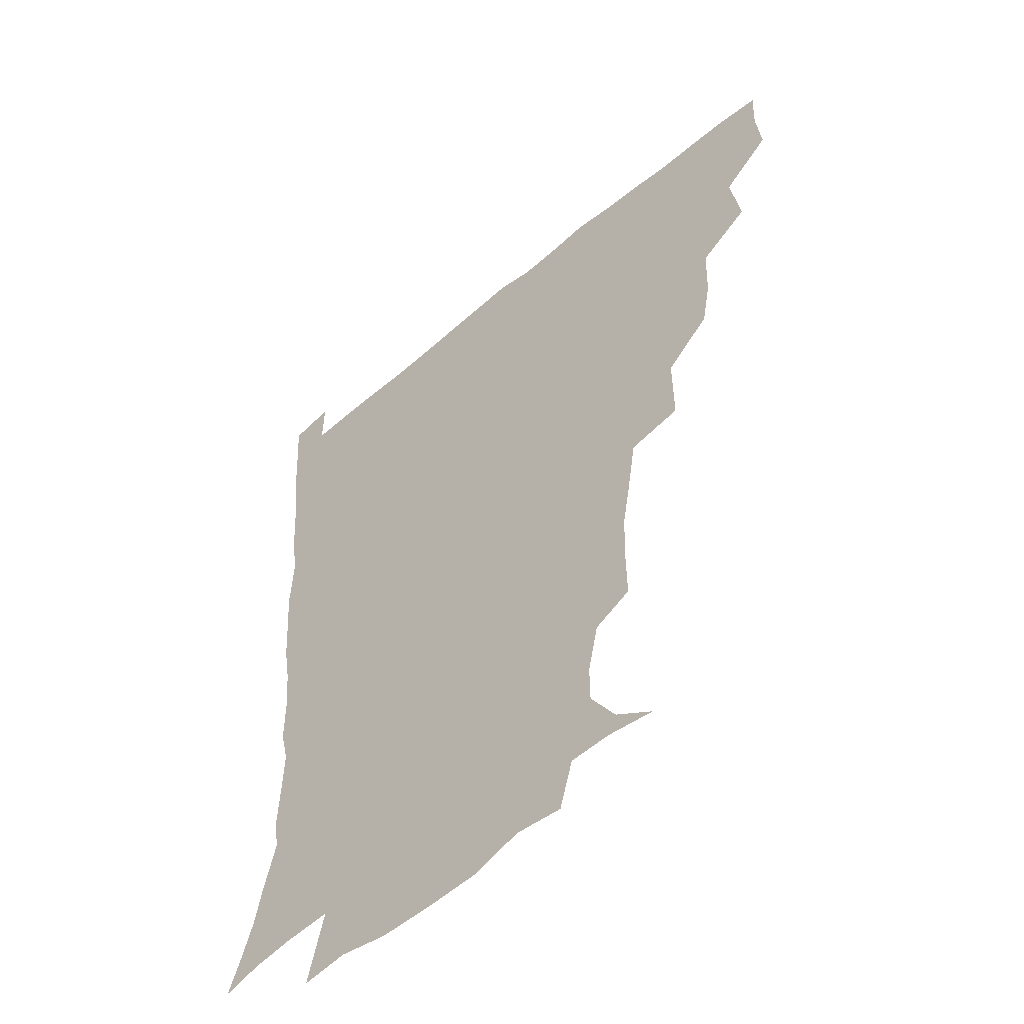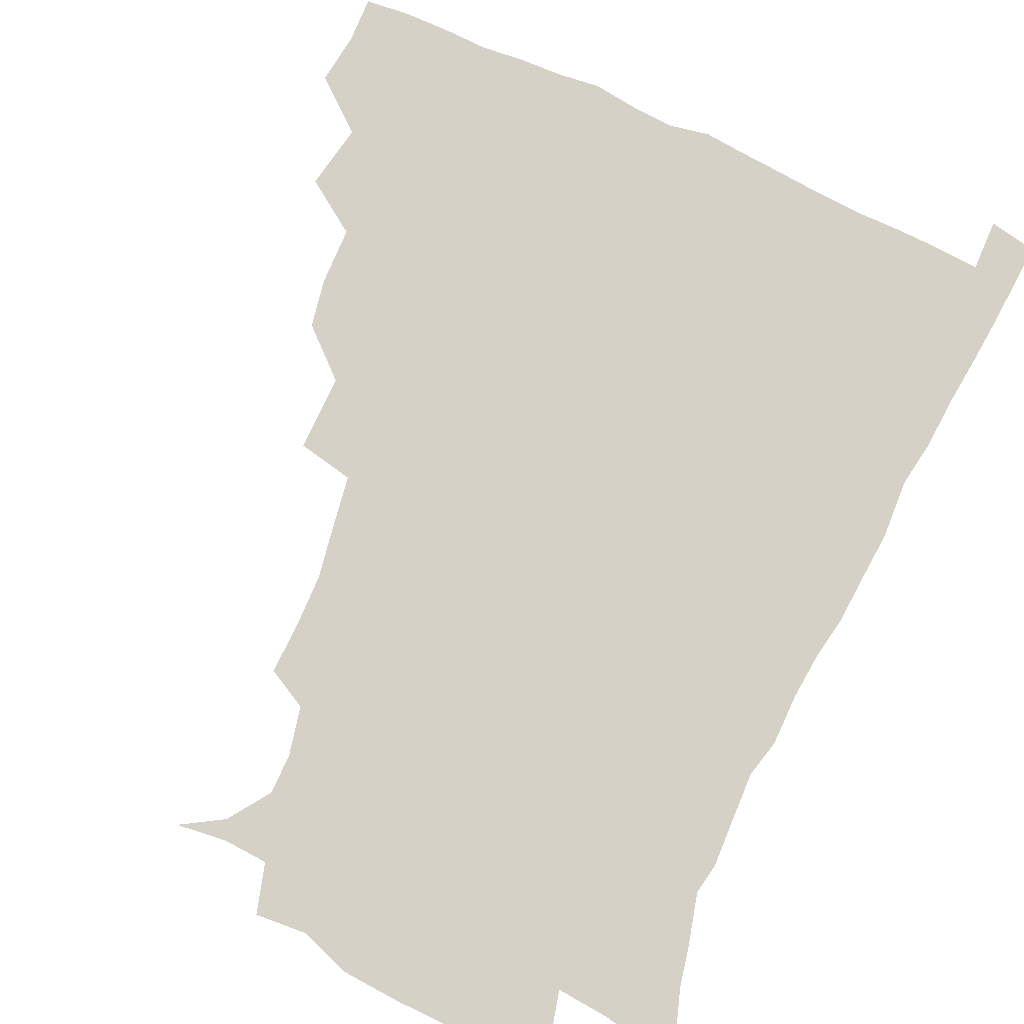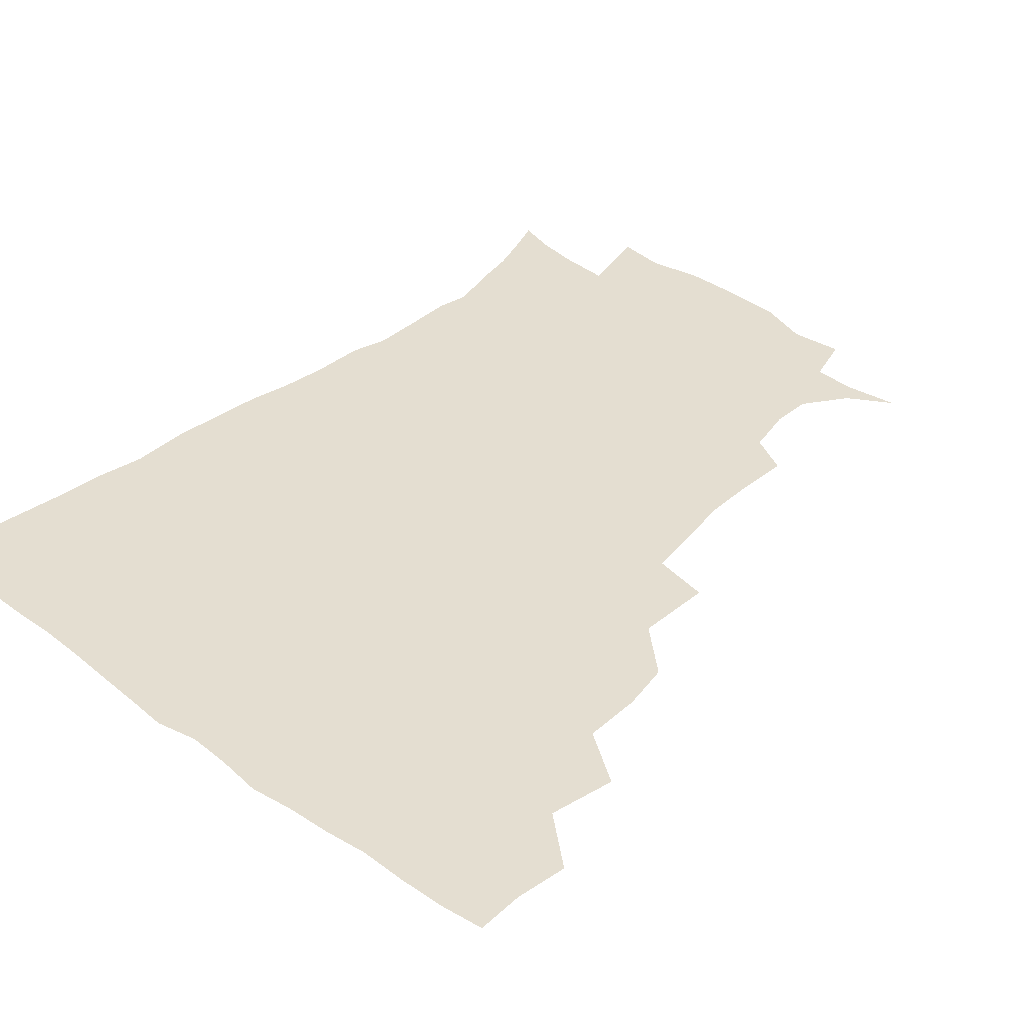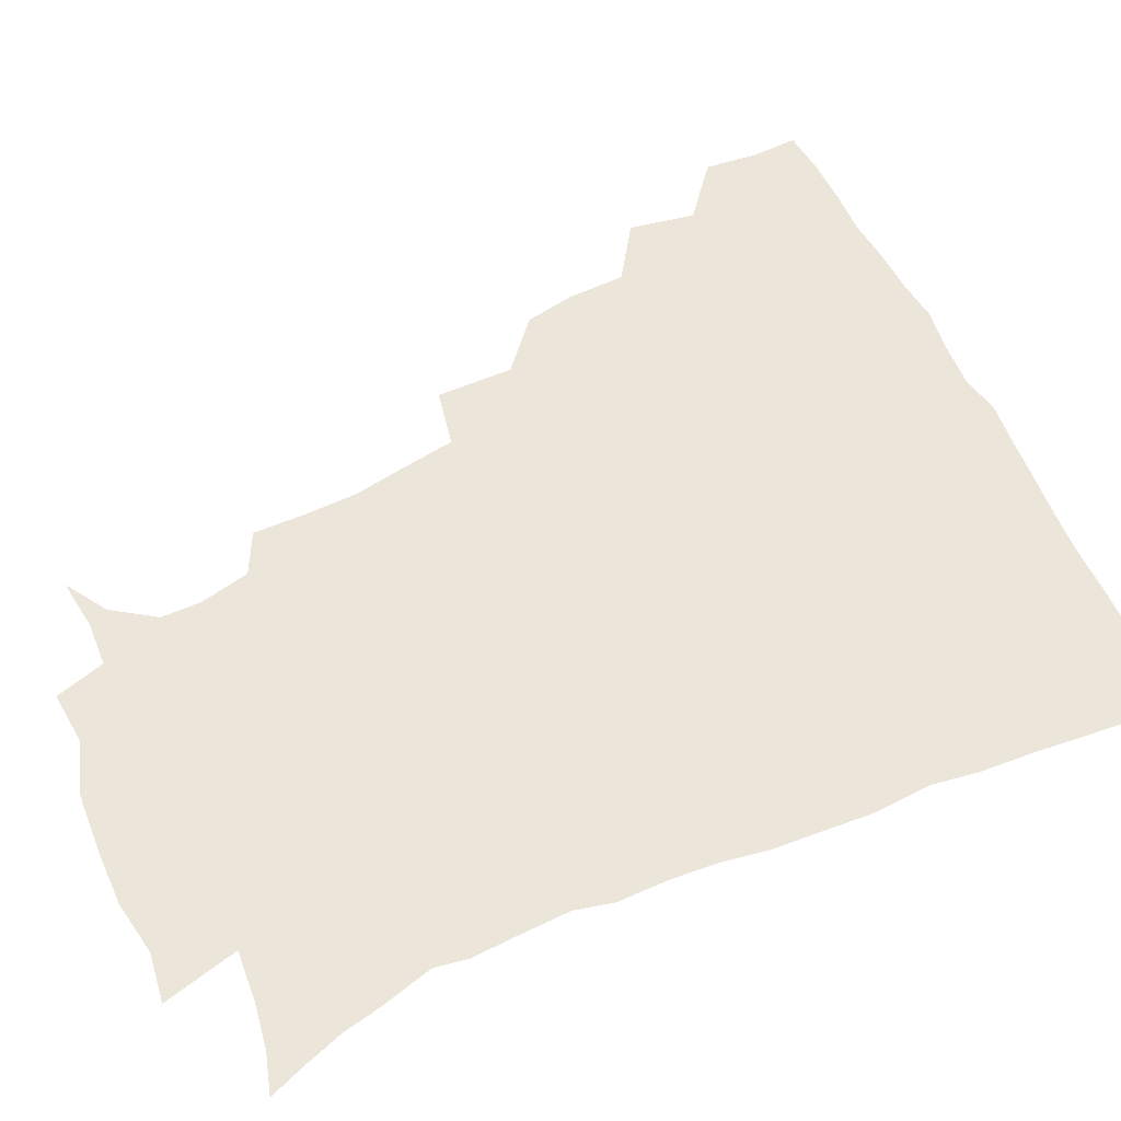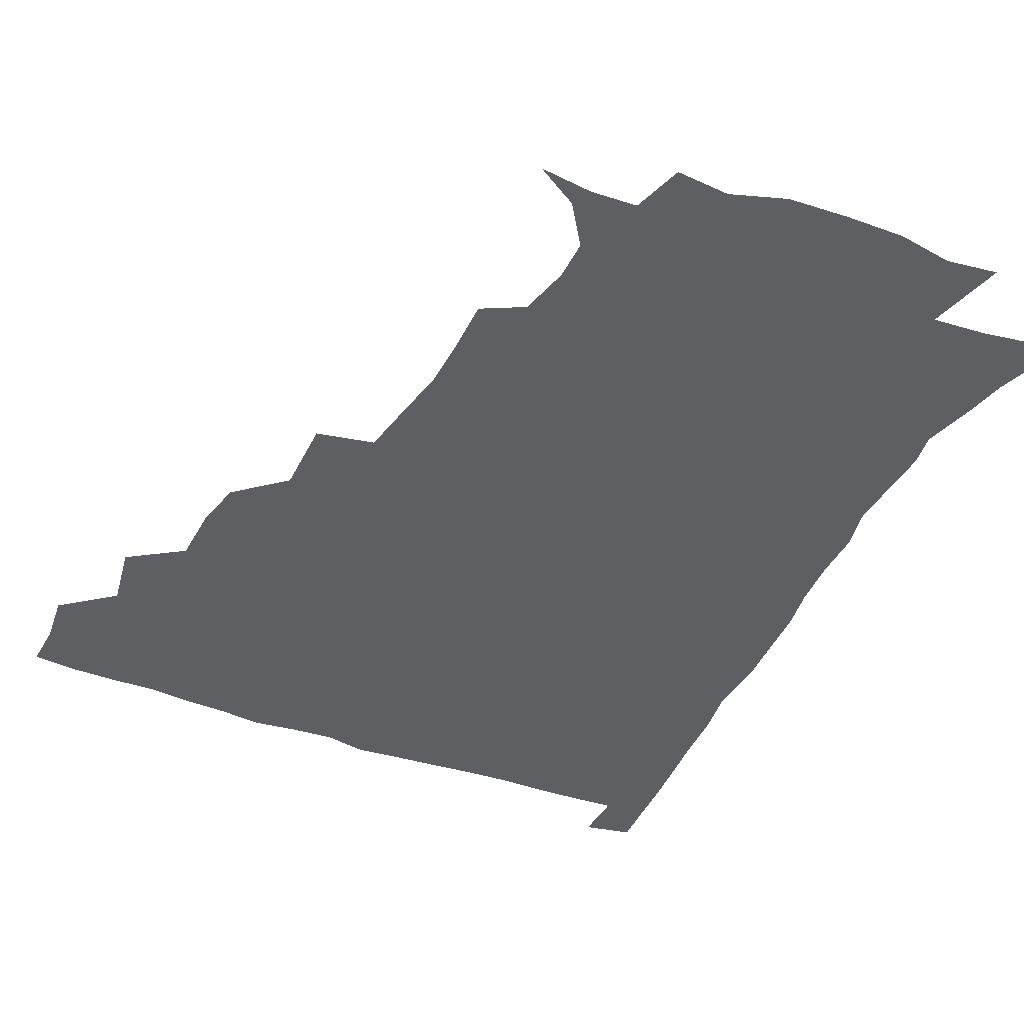
<metadata>
{"format":"obj","ext":"obj","renderer":"f3d","projection":"perspective","resolution":1024,"background":"white","views":[{"elev":-51.8,"azim":-137.4,"up":"+Y"},{"elev":78.7,"azim":24.9,"up":"+Z"},{"elev":36.5,"azim":-137.2,"up":"+Z"},{"elev":57.0,"azim":65.2,"up":"+Z"},{"elev":-40.8,"azim":-24.7,"up":"+Z"}]}
</metadata>
<code>
v 435.5 402.2 0
v 437.5 419.7 0
v 436.9 435.3 0
v 449.3 365.5 0
v 453.2 387.7 0
v 452.3 403.8 0
v 453.2 420 0
v 451.9 436.9 0
v 471.4 317 0
v 468.2 333.6 0
v 467.6 353.2 0
v 470 374.4 0
v 469.3 390 0
v 468.6 405.3 0
v 468.1 420.3 0
v 467.1 437.2 0
v 487.6 276.7 0
v 487.9 302.5 0
v 486.8 325.9 0
v 485.5 342.8 0
v 485.8 360.9 0
v 485.2 376.3 0
v 484.5 391.3 0
v 483.8 405.9 0
v 483 420.8 0
v 482.4 436.8 0
v 513.1 201.2 0
v 513.4 220.1 0
v 512.9 237.2 0
v 510.3 251.5 0
v 506.8 272.9 0
v 503.6 292.9 0
v 502.1 311.6 0
v 500 327.2 0
v 499.8 344.3 0
v 500.3 362.1 0
v 500 377.4 0
v 499.3 391.8 0
v 498.7 406.2 0
v 498 420.5 0
v 497.1 438.4 0
v 506.6 140.5 0
v 520.8 149.2 0
v 530.5 163.5 0
v 530.6 177.1 0
v 526.8 194.1 0
v 526.7 216 0
v 525.5 232.7 0
v 523.8 248.2 0
v 521.4 264.9 0
v 519.2 282.9 0
v 517.9 300.9 0
v 517.7 319.1 0
v 517 334.3 0
v 515.4 348.2 0
v 515.7 364.3 0
v 514.8 378.1 0
v 513.9 392.3 0
v 513.1 406.6 0
v 512.4 421.2 0
v 511.6 439 0
v 524 142.6 0
v 535.4 155.1 0
v 540.9 172.1 0
v 539.8 188.4 0
v 538.1 204.4 0
v 538.9 225.9 0
v 536.8 239.3 0
v 535.2 254.3 0
v 533.7 271.3 0
v 531.9 286.2 0
v 531.5 304.6 0
v 531 319.1 0
v 530.8 335.7 0
v 530.1 350 0
v 529.8 364.4 0
v 530.2 378.9 0
v 528.5 392.7 0
v 528.1 406.9 0
v 527.1 422.3 0
v 525.9 440.7 0
v 538.9 141.8 0
v 550.7 163.5 0
v 552.3 180.9 0
v 550.9 195.1 0
v 550.8 213.4 0
v 550.6 231.2 0
v 549 244.7 0
v 548.2 260.9 0
v 546.4 273.9 0
v 545.4 289.6 0
v 544.6 304 0
v 545 321.7 0
v 545 336.8 0
v 544.3 350.6 0
v 543.9 364.4 0
v 544.3 379 0
v 543.6 392.6 0
v 543.3 406.3 0
v 542.1 421.6 0
v 540.8 438.9 0
v 544 124.8 0
v 557.5 148.3 0
v 562.8 166.6 0
v 563.6 185.2 0
v 563.3 200.7 0
v 562.8 216.9 0
v 562.6 232.6 0
v 561.2 247 0
v 560.5 262.3 0
v 559.8 277.1 0
v 558.9 291.6 0
v 559.6 309 0
v 558.5 321.6 0
v 559.2 338.5 0
v 558.5 351.1 0
v 558.9 365.7 0
v 558.4 379.1 0
v 557.7 392.7 0
v 557.5 406.5 0
v 556.9 421 0
v 555.4 438 0
v 561.6 126.3 0
v 572.3 150 0
v 575.6 170.4 0
v 575.8 185.6 0
v 575.4 202.1 0
v 574 220 0
v 575.6 236.5 0
v 573.8 248.8 0
v 573.6 264.2 0
v 573.1 277.9 0
v 572.5 292.4 0
v 572.8 309.9 0
v 573.1 324.6 0
v 572.9 338.1 0
v 572.7 351.6 0
v 573.2 366.5 0
v 572.6 379.4 0
v 572.6 393 0
v 571.9 407 0
v 571.1 421.6 0
v 569.4 440.8 0
v 579.2 120.3 0
v 586.7 151.1 0
v 587.9 170.4 0
v 588.3 187.4 0
v 588.2 204.8 0
v 587 217.4 0
v 586.1 239.4 0
v 586.9 251.1 0
v 587 264.6 0
v 586.6 279.6 0
v 586.3 294 0
v 586.3 310.2 0
v 586.5 324.9 0
v 586.9 338.3 0
v 586.8 351.4 0
v 587 366.1 0
v 587.1 379.5 0
v 587 393.1 0
v 586.8 406.8 0
v 585.4 422.6 0
v 583.7 439.5 0
v 599 119.1 0
v 600.8 150.6 0
v 600.7 170.6 0
v 600.7 188.8 0
v 600.5 205 0
v 601.2 217.8 0
v 600.2 232.4 0
v 599.8 247 0
v 599.2 265.1 0
v 599.6 280.4 0
v 599.7 294.7 0
v 599.7 310.2 0
v 600.2 323.4 0
v 600.5 338.9 0
v 600.9 352.2 0
v 601.3 366.3 0
v 601.6 379.8 0
v 601.5 393.4 0
v 601.1 407.5 0
v 600 422.7 0
v 598.3 438.4 0
v 618.2 118.9 0
v 615.2 150.4 0
v 614.3 168.8 0
v 613 187.7 0
v 612.7 203.7 0
v 613.2 220.3 0
v 612.5 235.2 0
v 612.6 251.6 0
v 612.7 264.8 0
v 612.4 280.5 0
v 612.9 294.7 0
v 613.1 308.9 0
v 613.8 324.4 0
v 614.1 338 0
v 614.7 352.8 0
v 615.2 366.5 0
v 615.8 379.8 0
v 616.5 393.5 0
v 616.7 407 0
v 615.6 421.8 0
v 613.8 437.2 0
v 636.4 122 0
v 630.8 147.2 0
v 627.2 168.9 0
v 626 185.6 0
v 624.8 203 0
v 624.7 220.3 0
v 624.7 235.2 0
v 624.8 249.4 0
v 625.3 264.7 0
v 625.6 278.1 0
v 625.8 293.3 0
v 626.5 306.7 0
v 626.3 325.1 0
v 627.4 337.8 0
v 628 353 0
v 629 365.7 0
v 629.9 379.6 0
v 630.5 393.4 0
v 631 407.2 0
v 631 421.2 0
v 629.7 436.4 0
v 652.8 119.7 0
v 646.4 145.2 0
v 641.8 164.4 0
v 638.3 184.5 0
v 637 201.2 0
v 636.3 218.2 0
v 636.9 232.1 0
v 638.1 244.1 0
v 636.9 263.2 0
v 638.1 276.6 0
v 638.4 291.5 0
v 640.5 303.4 0
v 640.1 320.6 0
v 641 335 0
v 640.9 351.8 0
v 642.6 364.7 0
v 643.5 380.7 0
v 644.5 393.4 0
v 645.2 407.1 0
v 645.6 421.1 0
v 644.7 436.5 0
v 663.9 143.8 0
v 655.2 163.8 0
v 651.7 180.3 0
v 649.6 196.9 0
v 648.3 213.5 0
v 648.3 229.1 0
v 649.4 242.6 0
v 650.1 257.1 0
v 650.4 272.9 0
v 651.8 286.6 0
v 652.3 303.2 0
v 653.1 318 0
v 655 331.1 0
v 655.4 347.1 0
v 656.2 362.5 0
v 656.7 379.2 0
v 658.1 393 0
v 659.4 406.7 0
v 660.1 421.1 0
v 660 436.2 0
v 678.6 141.4 0
v 670.9 158.1 0
v 665.7 174.7 0
v 663 190.1 0
v 661.1 205.8 0
v 660.9 221.3 0
v 661.1 236.3 0
v 662 250.9 0
v 663.3 265.8 0
v 663.6 282.4 0
v 664.9 297.5 0
v 667.7 310.4 0
v 667.5 328.1 0
v 667.8 345 0
v 669.4 359.9 0
v 670.8 375.4 0
v 672.5 390.5 0
v 673.7 406 0
v 674.7 420.6 0
v 675.4 435.3 0
v 675 452.9 0
v 691.9 137.3 0
v 687.2 149.5 0
v 682.6 162.9 0
v 679.9 175.8 0
v 675 193.9 0
v 676.9 204.8 0
v 676.1 220.8 0
v 675.4 237.8 0
v 678.5 250.7 0
v 678.5 268.4 0
v 679.8 284.6 0
v 682.3 299.4 0
v 683.2 316 0
v 684.3 332.5 0
v 683.2 353 0
v 685.5 368.6 0
v 686.6 387 0
v 688.2 403.9 0
v 689.5 419.6 0
v 690.3 434.7 0
v 691.2 449.8 0
f 5 6 1
f 1 6 2
f 6 7 2
f 2 7 3
f 7 8 3
f 11 12 4
f 4 12 5
f 12 13 5
f 5 13 6
f 13 14 6
f 6 14 7
f 14 15 7
f 7 15 8
f 15 16 8
f 18 19 9
f 9 19 10
f 19 20 10
f 10 20 11
f 20 21 11
f 11 21 12
f 21 22 12
f 12 22 13
f 22 23 13
f 13 23 14
f 23 24 14
f 14 24 15
f 24 25 15
f 15 25 16
f 25 26 16
f 31 32 17
f 17 32 18
f 32 33 18
f 18 33 19
f 33 34 19
f 19 34 20
f 34 35 20
f 20 35 21
f 35 36 21
f 21 36 22
f 36 37 22
f 22 37 23
f 37 38 23
f 23 38 24
f 38 39 24
f 24 39 25
f 39 40 25
f 25 40 26
f 40 41 26
f 46 47 27
f 27 47 28
f 47 48 28
f 28 48 29
f 48 49 29
f 29 49 30
f 49 50 30
f 30 50 31
f 50 51 31
f 31 51 32
f 51 52 32
f 32 52 33
f 52 53 33
f 33 53 34
f 53 54 34
f 34 54 35
f 54 55 35
f 35 55 36
f 55 56 36
f 36 56 37
f 56 57 37
f 37 57 38
f 57 58 38
f 38 58 39
f 58 59 39
f 39 59 40
f 59 60 40
f 40 60 41
f 60 61 41
f 42 62 43
f 62 63 43
f 43 63 44
f 63 64 44
f 44 64 45
f 64 65 45
f 45 65 46
f 65 66 46
f 46 66 47
f 66 67 47
f 47 67 48
f 67 68 48
f 48 68 49
f 68 69 49
f 49 69 50
f 69 70 50
f 50 70 51
f 70 71 51
f 51 71 52
f 71 72 52
f 52 72 53
f 72 73 53
f 53 73 54
f 73 74 54
f 54 74 55
f 74 75 55
f 55 75 56
f 75 76 56
f 56 76 57
f 76 77 57
f 57 77 58
f 77 78 58
f 58 78 59
f 78 79 59
f 59 79 60
f 79 80 60
f 60 80 61
f 80 81 61
f 62 82 63
f 82 83 63
f 63 83 64
f 83 84 64
f 64 84 65
f 84 85 65
f 65 85 66
f 85 86 66
f 66 86 67
f 86 87 67
f 67 87 68
f 87 88 68
f 68 88 69
f 88 89 69
f 69 89 70
f 89 90 70
f 70 90 71
f 90 91 71
f 71 91 72
f 91 92 72
f 72 92 73
f 92 93 73
f 73 93 74
f 93 94 74
f 74 94 75
f 94 95 75
f 75 95 76
f 95 96 76
f 76 96 77
f 96 97 77
f 77 97 78
f 97 98 78
f 78 98 79
f 98 99 79
f 79 99 80
f 99 100 80
f 80 100 81
f 100 101 81
f 102 103 82
f 82 103 83
f 103 104 83
f 83 104 84
f 104 105 84
f 84 105 85
f 105 106 85
f 85 106 86
f 106 107 86
f 86 107 87
f 107 108 87
f 87 108 88
f 108 109 88
f 88 109 89
f 109 110 89
f 89 110 90
f 110 111 90
f 90 111 91
f 111 112 91
f 91 112 92
f 112 113 92
f 92 113 93
f 113 114 93
f 93 114 94
f 114 115 94
f 94 115 95
f 115 116 95
f 95 116 96
f 116 117 96
f 96 117 97
f 117 118 97
f 97 118 98
f 118 119 98
f 98 119 99
f 119 120 99
f 99 120 100
f 120 121 100
f 100 121 101
f 121 122 101
f 102 123 103
f 123 124 103
f 103 124 104
f 124 125 104
f 104 125 105
f 125 126 105
f 105 126 106
f 126 127 106
f 106 127 107
f 127 128 107
f 107 128 108
f 128 129 108
f 108 129 109
f 129 130 109
f 109 130 110
f 130 131 110
f 110 131 111
f 131 132 111
f 111 132 112
f 132 133 112
f 112 133 113
f 133 134 113
f 113 134 114
f 134 135 114
f 114 135 115
f 135 136 115
f 115 136 116
f 136 137 116
f 116 137 117
f 137 138 117
f 117 138 118
f 138 139 118
f 118 139 119
f 139 140 119
f 119 140 120
f 140 141 120
f 120 141 121
f 141 142 121
f 121 142 122
f 142 143 122
f 123 144 124
f 144 145 124
f 124 145 125
f 145 146 125
f 125 146 126
f 146 147 126
f 126 147 127
f 147 148 127
f 127 148 128
f 148 149 128
f 128 149 129
f 149 150 129
f 129 150 130
f 150 151 130
f 130 151 131
f 151 152 131
f 131 152 132
f 152 153 132
f 132 153 133
f 153 154 133
f 133 154 134
f 154 155 134
f 134 155 135
f 155 156 135
f 135 156 136
f 156 157 136
f 136 157 137
f 157 158 137
f 137 158 138
f 158 159 138
f 138 159 139
f 159 160 139
f 139 160 140
f 160 161 140
f 140 161 141
f 161 162 141
f 141 162 142
f 162 163 142
f 142 163 143
f 163 164 143
f 144 165 145
f 165 166 145
f 145 166 146
f 166 167 146
f 146 167 147
f 167 168 147
f 147 168 148
f 168 169 148
f 148 169 149
f 169 170 149
f 149 170 150
f 170 171 150
f 150 171 151
f 171 172 151
f 151 172 152
f 172 173 152
f 152 173 153
f 173 174 153
f 153 174 154
f 174 175 154
f 154 175 155
f 175 176 155
f 155 176 156
f 176 177 156
f 156 177 157
f 177 178 157
f 157 178 158
f 178 179 158
f 158 179 159
f 179 180 159
f 159 180 160
f 180 181 160
f 160 181 161
f 181 182 161
f 161 182 162
f 182 183 162
f 162 183 163
f 183 184 163
f 163 184 164
f 184 185 164
f 165 186 166
f 186 187 166
f 166 187 167
f 187 188 167
f 167 188 168
f 188 189 168
f 168 189 169
f 189 190 169
f 169 190 170
f 190 191 170
f 170 191 171
f 191 192 171
f 171 192 172
f 192 193 172
f 172 193 173
f 193 194 173
f 173 194 174
f 194 195 174
f 174 195 175
f 195 196 175
f 175 196 176
f 196 197 176
f 176 197 177
f 197 198 177
f 177 198 178
f 198 199 178
f 178 199 179
f 199 200 179
f 179 200 180
f 200 201 180
f 180 201 181
f 201 202 181
f 181 202 182
f 202 203 182
f 182 203 183
f 203 204 183
f 183 204 184
f 204 205 184
f 184 205 185
f 205 206 185
f 186 207 187
f 207 208 187
f 187 208 188
f 208 209 188
f 188 209 189
f 209 210 189
f 189 210 190
f 210 211 190
f 190 211 191
f 211 212 191
f 191 212 192
f 212 213 192
f 192 213 193
f 213 214 193
f 193 214 194
f 214 215 194
f 194 215 195
f 215 216 195
f 195 216 196
f 216 217 196
f 196 217 197
f 217 218 197
f 197 218 198
f 218 219 198
f 198 219 199
f 219 220 199
f 199 220 200
f 220 221 200
f 200 221 201
f 221 222 201
f 201 222 202
f 222 223 202
f 202 223 203
f 223 224 203
f 203 224 204
f 224 225 204
f 204 225 205
f 225 226 205
f 205 226 206
f 226 227 206
f 207 228 208
f 228 229 208
f 208 229 209
f 229 230 209
f 209 230 210
f 230 231 210
f 210 231 211
f 231 232 211
f 211 232 212
f 232 233 212
f 212 233 213
f 233 234 213
f 213 234 214
f 234 235 214
f 214 235 215
f 235 236 215
f 215 236 216
f 236 237 216
f 216 237 217
f 237 238 217
f 217 238 218
f 238 239 218
f 218 239 219
f 239 240 219
f 219 240 220
f 240 241 220
f 220 241 221
f 241 242 221
f 221 242 222
f 242 243 222
f 222 243 223
f 243 244 223
f 223 244 224
f 244 245 224
f 224 245 225
f 245 246 225
f 225 246 226
f 246 247 226
f 226 247 227
f 247 248 227
f 229 249 230
f 249 250 230
f 230 250 231
f 250 251 231
f 231 251 232
f 251 252 232
f 232 252 233
f 252 253 233
f 233 253 234
f 253 254 234
f 234 254 235
f 254 255 235
f 235 255 236
f 255 256 236
f 236 256 237
f 256 257 237
f 237 257 238
f 257 258 238
f 238 258 239
f 258 259 239
f 239 259 240
f 259 260 240
f 240 260 241
f 260 261 241
f 241 261 242
f 261 262 242
f 242 262 243
f 262 263 243
f 243 263 244
f 263 264 244
f 244 264 245
f 264 265 245
f 245 265 246
f 265 266 246
f 246 266 247
f 266 267 247
f 247 267 248
f 267 268 248
f 249 269 250
f 269 270 250
f 250 270 251
f 270 271 251
f 251 271 252
f 271 272 252
f 252 272 253
f 272 273 253
f 253 273 254
f 273 274 254
f 254 274 255
f 274 275 255
f 255 275 256
f 275 276 256
f 256 276 257
f 276 277 257
f 257 277 258
f 277 278 258
f 258 278 259
f 278 279 259
f 259 279 260
f 279 280 260
f 260 280 261
f 280 281 261
f 261 281 262
f 281 282 262
f 262 282 263
f 282 283 263
f 263 283 264
f 283 284 264
f 264 284 265
f 284 285 265
f 265 285 266
f 285 286 266
f 266 286 267
f 286 287 267
f 267 287 268
f 287 288 268
f 269 290 270
f 290 291 270
f 270 291 271
f 291 292 271
f 271 292 272
f 292 293 272
f 272 293 273
f 293 294 273
f 273 294 274
f 294 295 274
f 274 295 275
f 295 296 275
f 275 296 276
f 296 297 276
f 276 297 277
f 297 298 277
f 277 298 278
f 298 299 278
f 278 299 279
f 299 300 279
f 279 300 280
f 300 301 280
f 280 301 281
f 301 302 281
f 281 302 282
f 302 303 282
f 282 303 283
f 303 304 283
f 283 304 284
f 304 305 284
f 284 305 285
f 305 306 285
f 285 306 286
f 306 307 286
f 286 307 287
f 307 308 287
f 287 308 288
f 308 309 288
f 288 309 289
f 309 310 289

</code>
